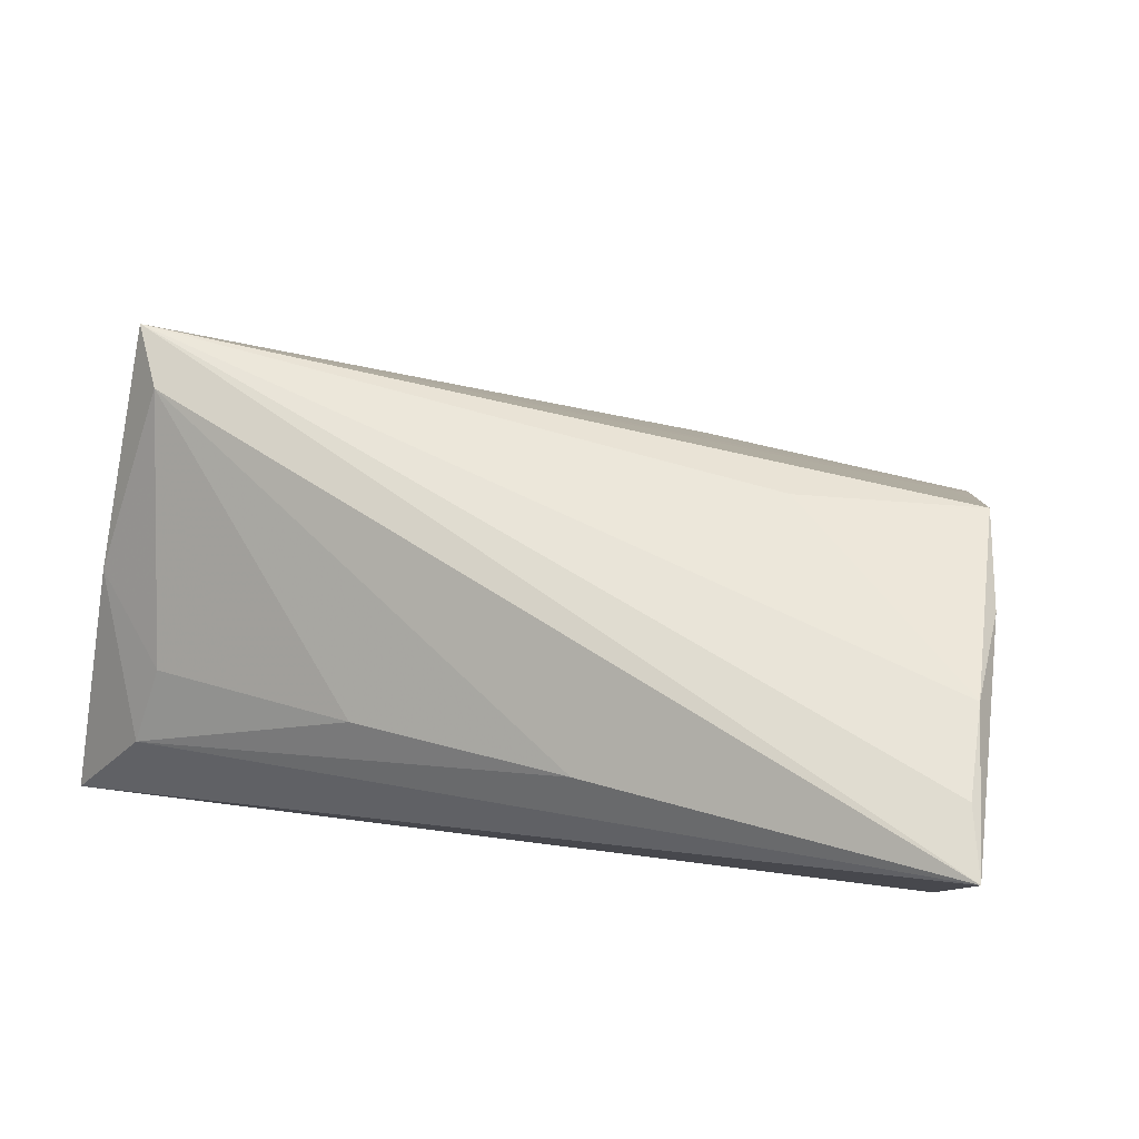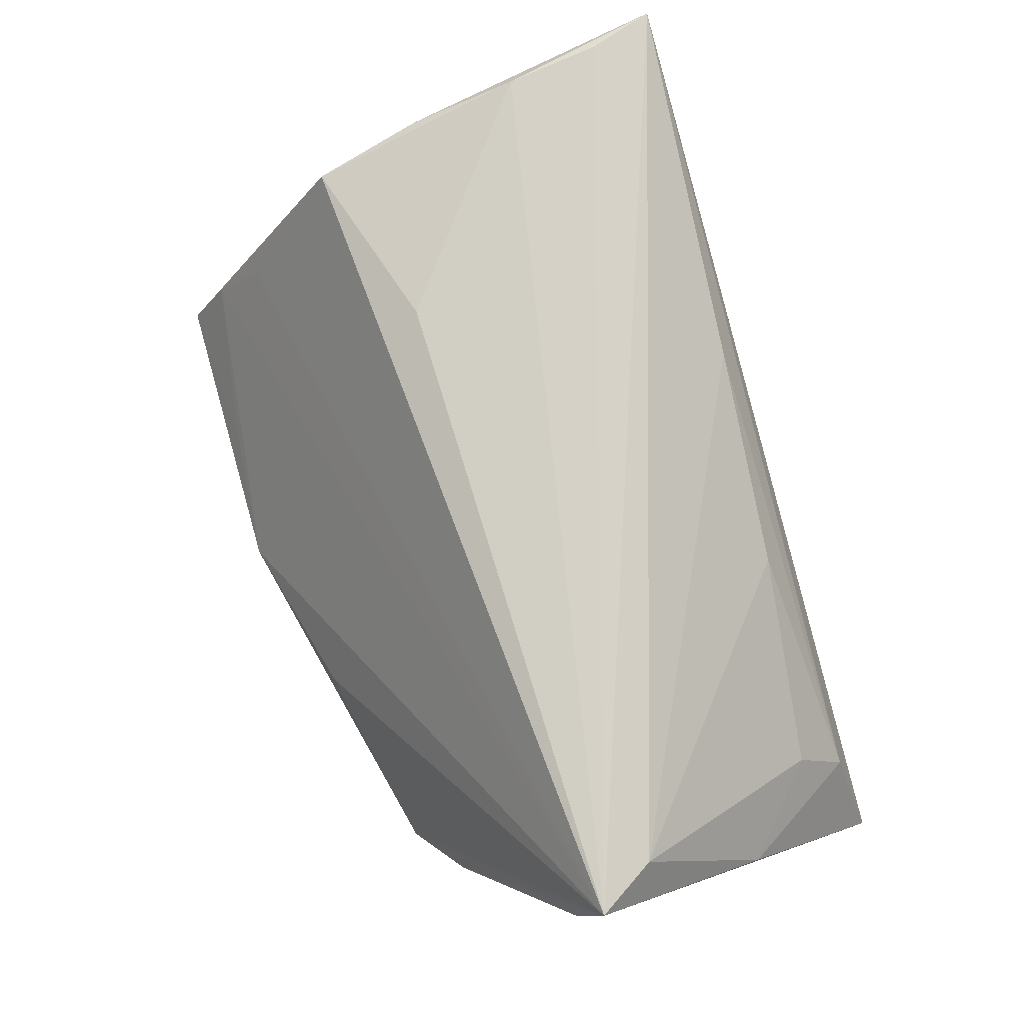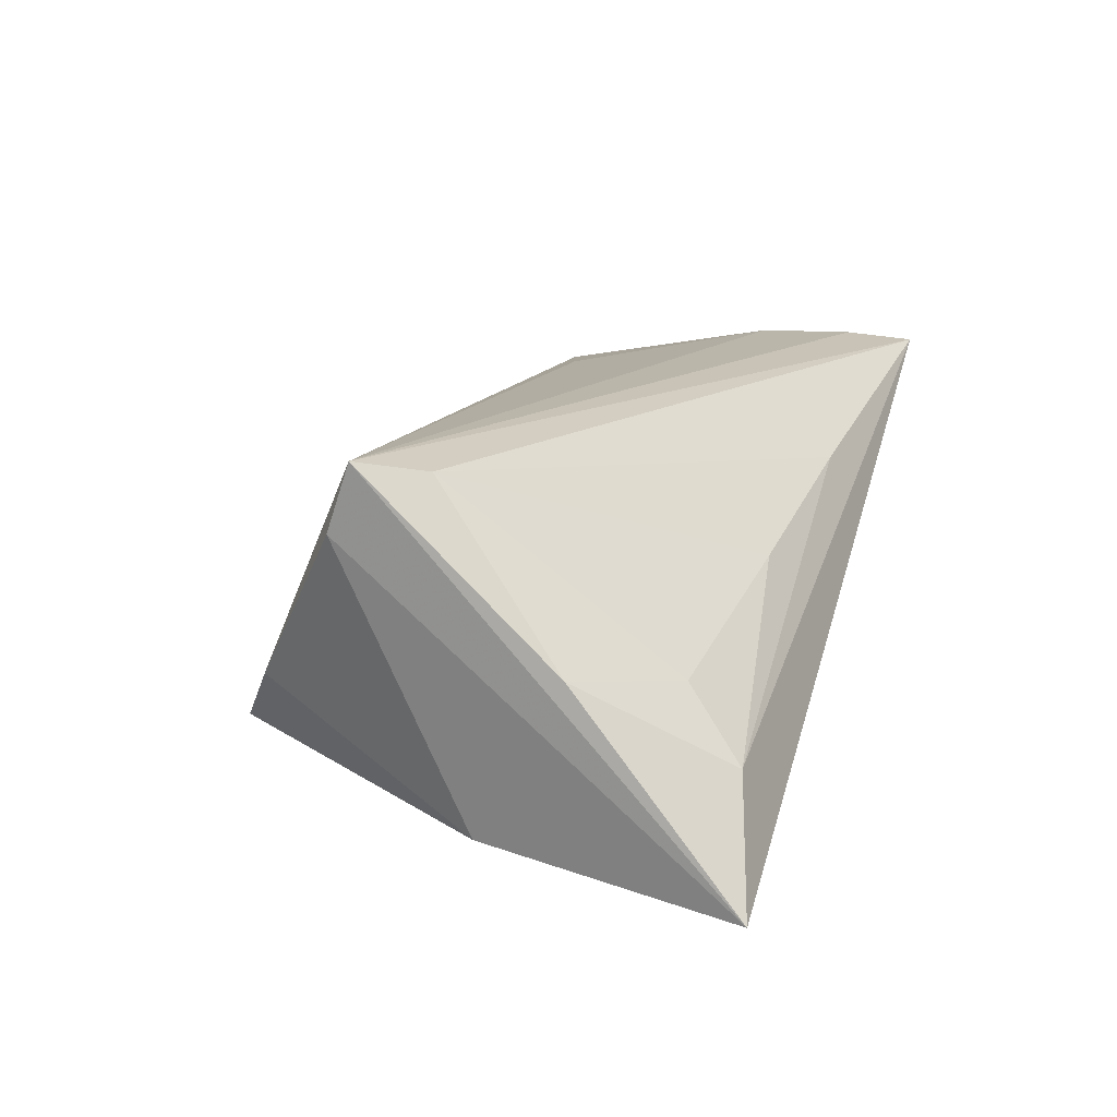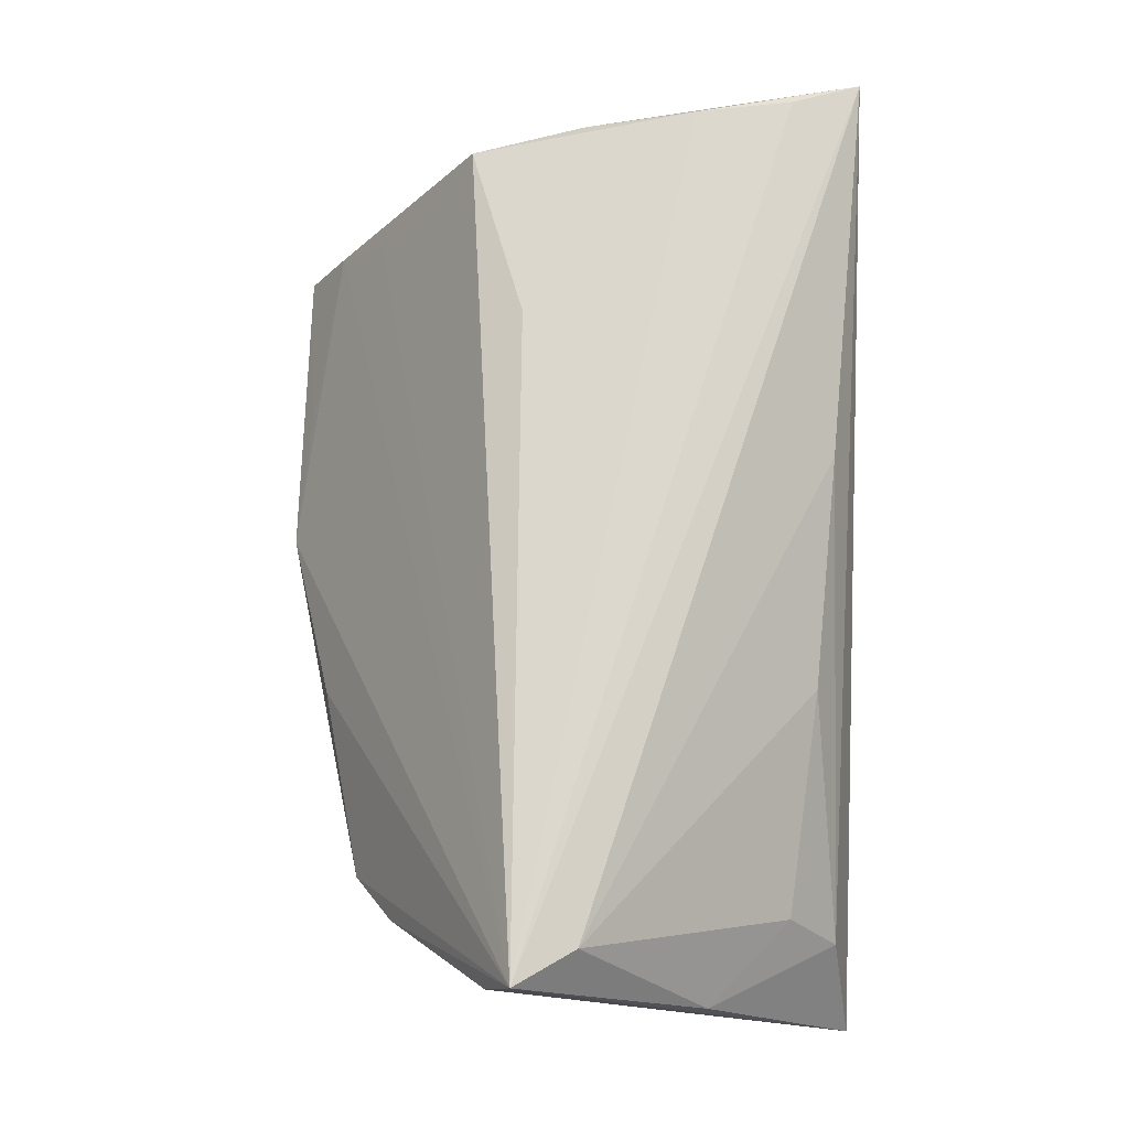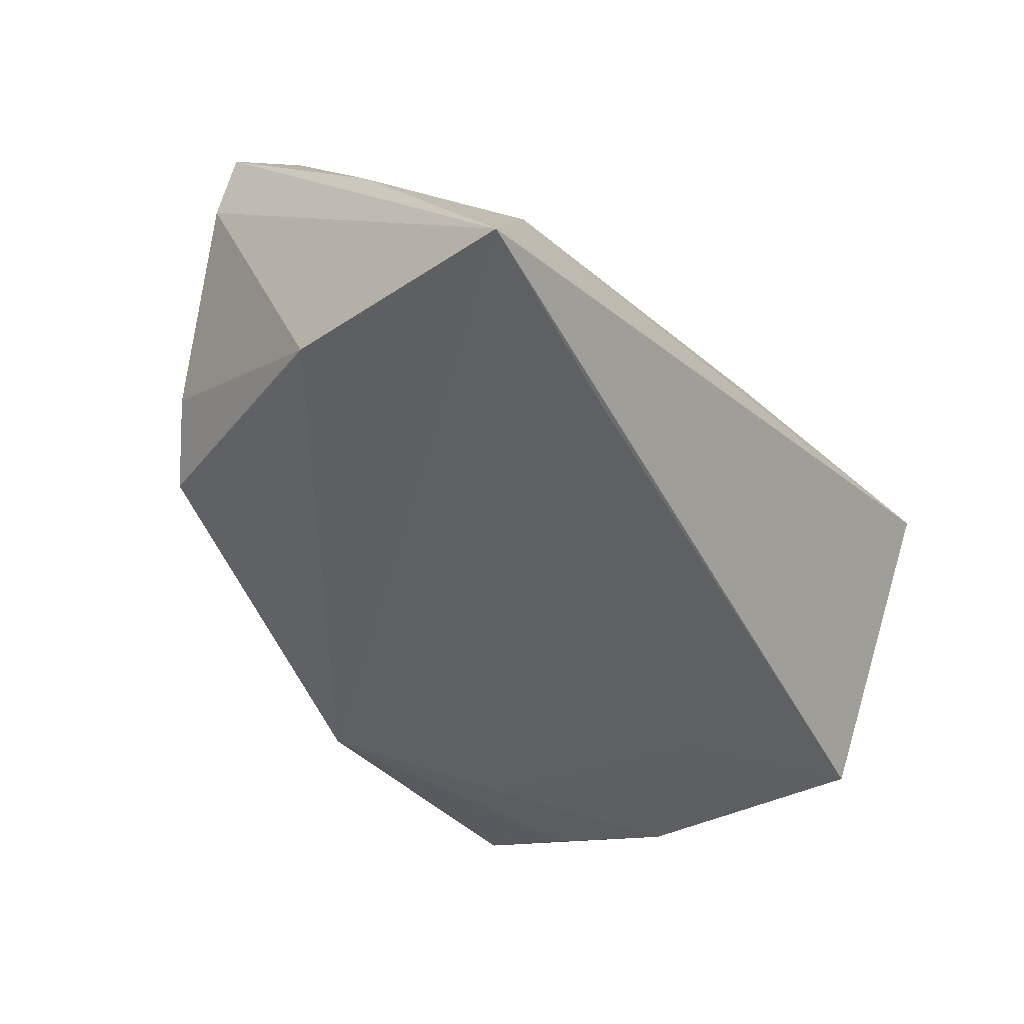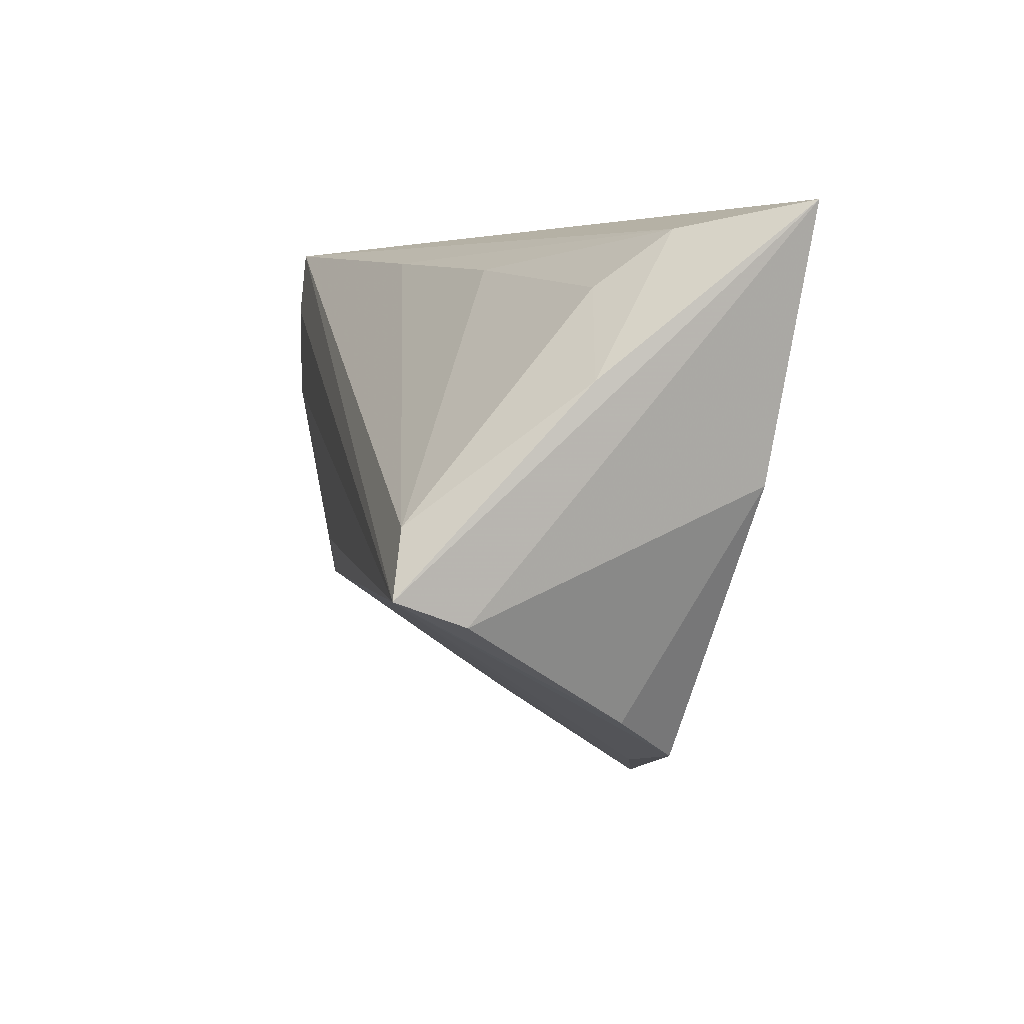
<metadata>
{"format":"obj","ext":"obj","renderer":"f3d","projection":"perspective","resolution":1024,"background":"white","views":[{"elev":60.4,"azim":-163.7,"up":"+Z"},{"elev":79.0,"azim":72.6,"up":"+Z"},{"elev":14.0,"azim":106.6,"up":"+Z"},{"elev":72.1,"azim":90.3,"up":"+Z"},{"elev":-44.5,"azim":124.8,"up":"+Z"},{"elev":3.6,"azim":79.3,"up":"+Y"}]}
</metadata>
<code>
v -0.04608 -0.01326 -0.01958
v 0.05561 0.0301 -0.02044
v -0.05095 0.0301 0.02244
v 0.05148 -0.003181 0.02201
v -0.03959 -0.02825 0.002044
v 0.04501 -0.02494 -0.002495
v -0.04901 0.01453 -0.01945
v -0.0482 0.02192 0.02349
v 0.05553 0.01158 0.002892
v -0.04354 -0.01613 0.01907
v -0.04145 -0.03866 -0.01366
v -0.02186 -0.03793 -0.01279
v -0.02602 -0.02709 -0.01797
v 0.05504 -0.01313 0.01582
v -0.04684 0.01039 0.02349
v 0.04512 0.02142 0.0008006
v -0.04164 -0.02691 -0.0175
v -0.04154 -0.03389 -0.005891
v 0.05581 -0.01027 0.02349
v -0.006941 0.02665 0.01402
v -0.006071 -0.03985 -0.01621
v -0.04815 0.002741 -0.01878
v 0.01533 -0.03447 -0.01074
v 0.04683 0.02753 -0.007387
v -0.04669 -0.002641 0.01994
v -0.02174 -0.009857 0.02191
v 0.0293 0.02573 -0.02036
v -0.0294 0.001677 -0.02076
v 0.05166 0.0006596 -0.01613
v -0.04679 -0.007204 -0.007326
v 0.01959 0.02451 0.007909
v 0.03874 -0.0298 -0.009485
f 3 2 7
f 29 21 2
f 29 32 21
f 23 19 21
f 21 32 23
f 23 32 19
f 21 19 18
f 18 10 11
f 3 7 22
f 7 1 22
f 3 22 30
f 30 22 1
f 30 1 11
f 21 11 17
f 11 1 17
f 28 1 7
f 2 21 28
f 9 19 2
f 4 16 31
f 31 20 4
f 19 9 4
f 4 9 16
f 3 19 4
f 4 20 3
f 2 19 14
f 14 29 2
f 8 19 3
f 3 15 8
f 8 15 19
f 26 10 19
f 19 15 26
f 26 15 10
f 19 10 5
f 5 18 19
f 10 18 5
f 12 11 21
f 21 18 12
f 12 18 11
f 11 10 25
f 25 30 11
f 3 30 25
f 25 15 3
f 10 15 25
f 21 17 13
f 13 17 1
f 13 28 21
f 1 28 13
f 27 7 2
f 2 28 27
f 27 28 7
f 24 9 2
f 16 9 24
f 31 16 24
f 24 20 31
f 24 2 3
f 3 20 24
f 32 29 6
f 29 14 6
f 19 32 6
f 6 14 19

</code>
